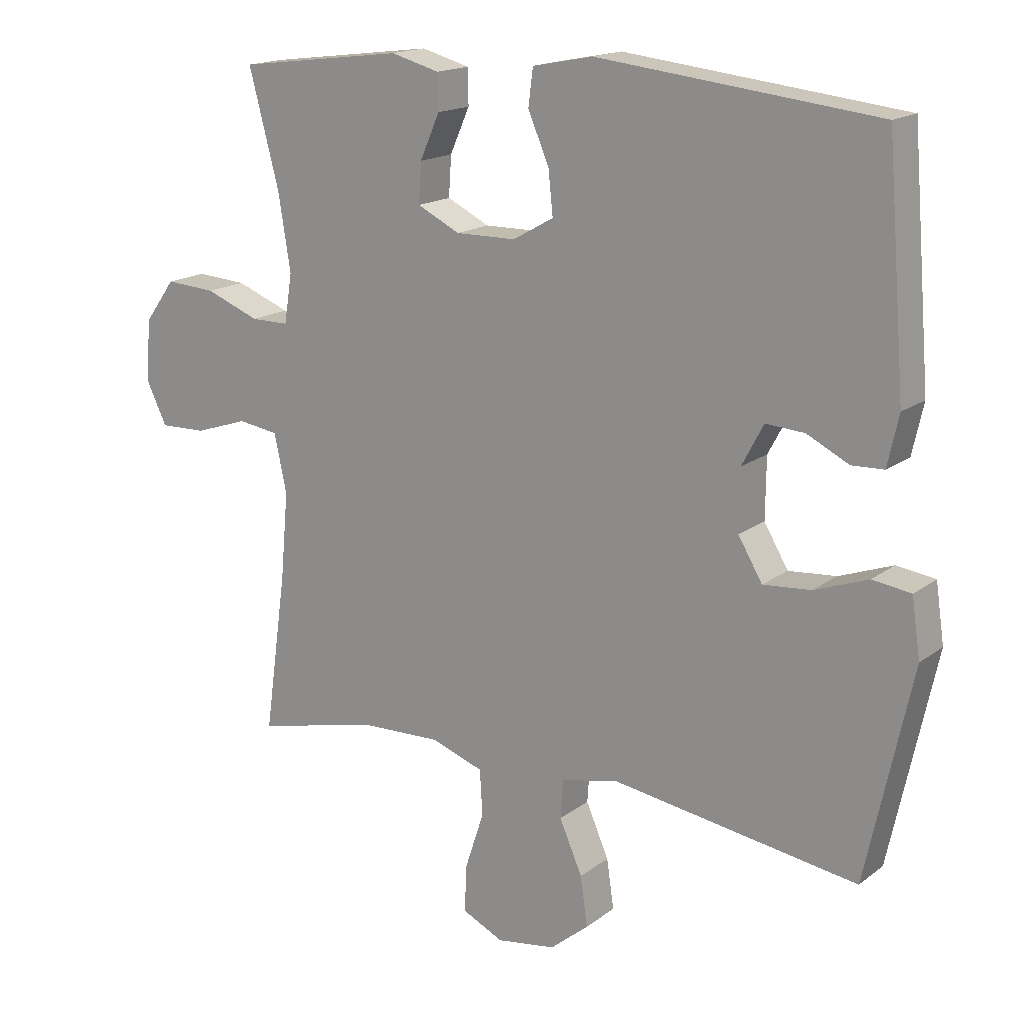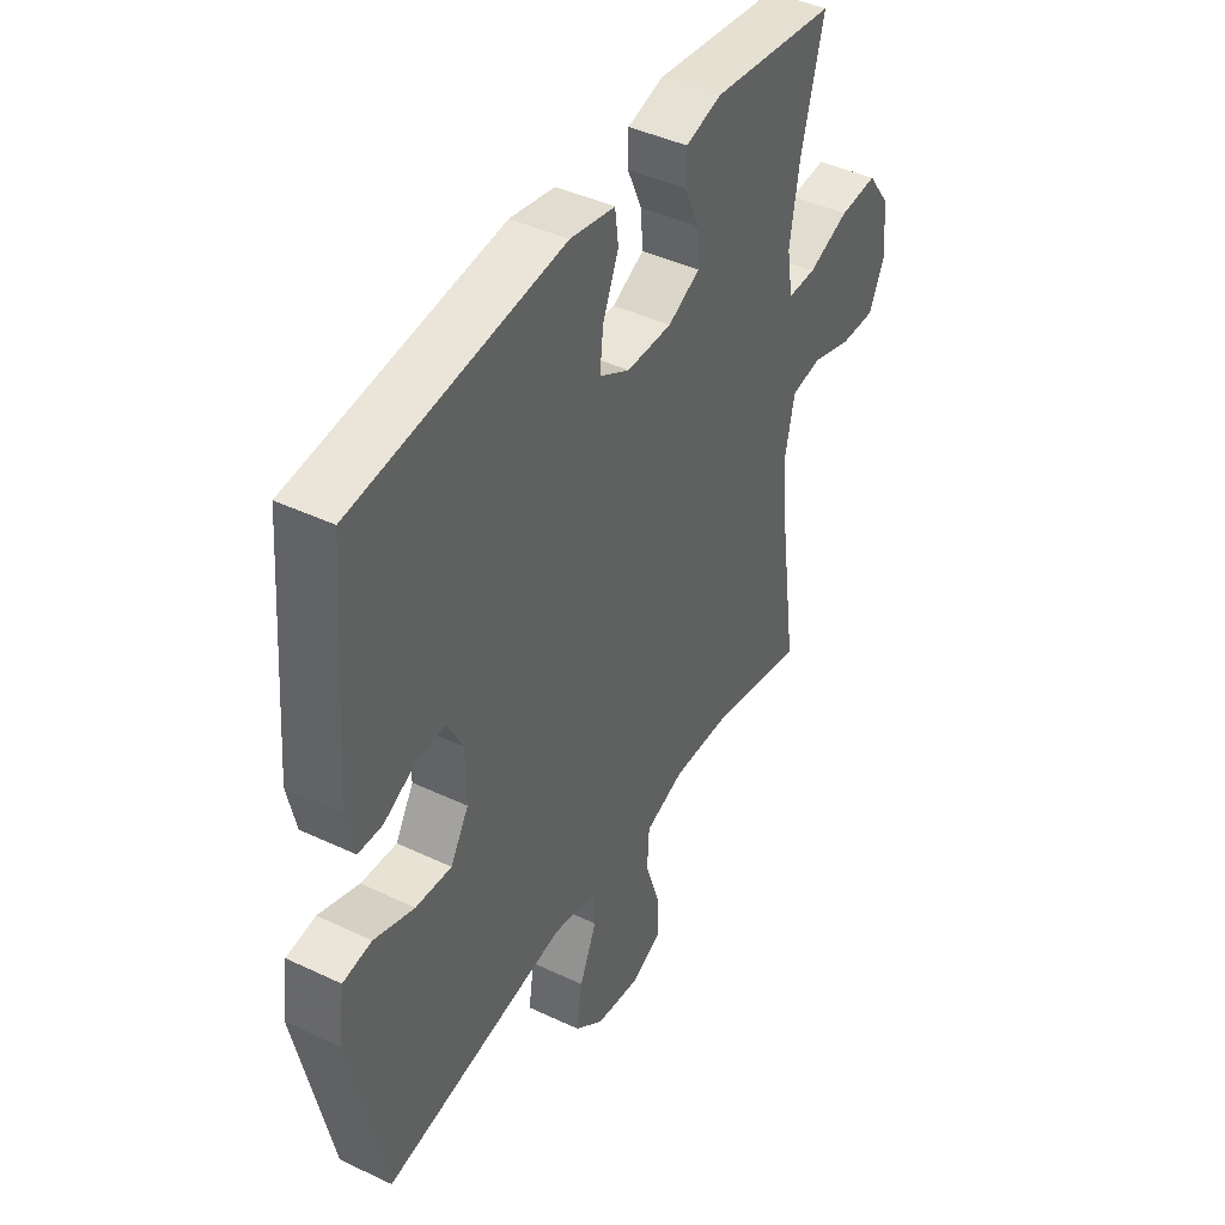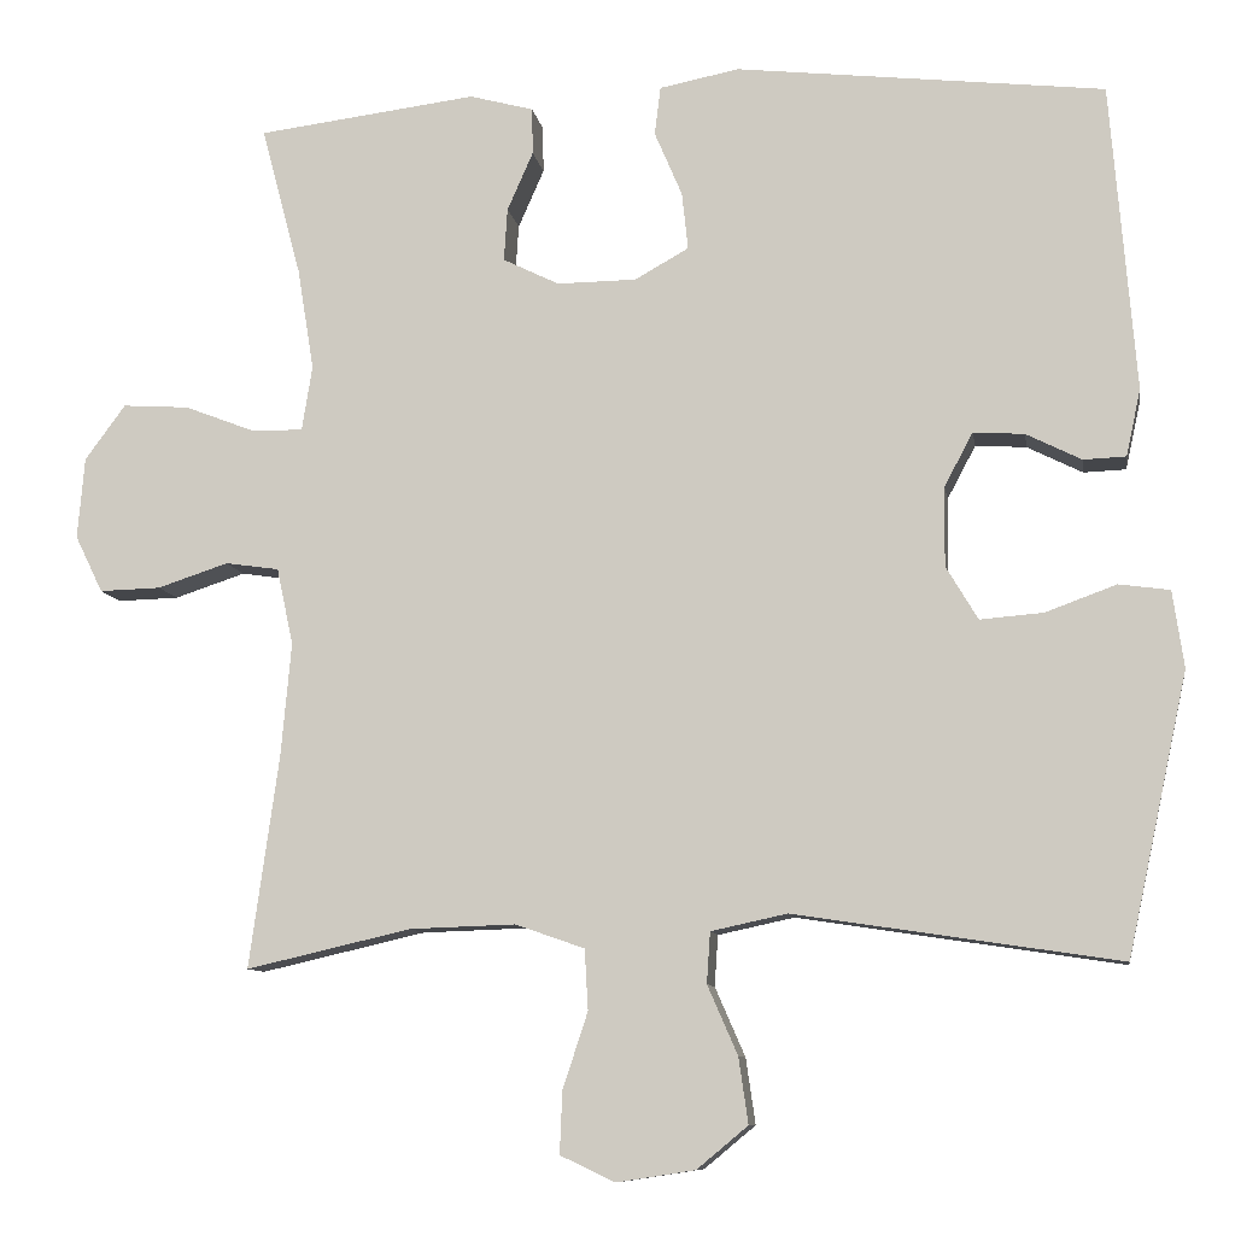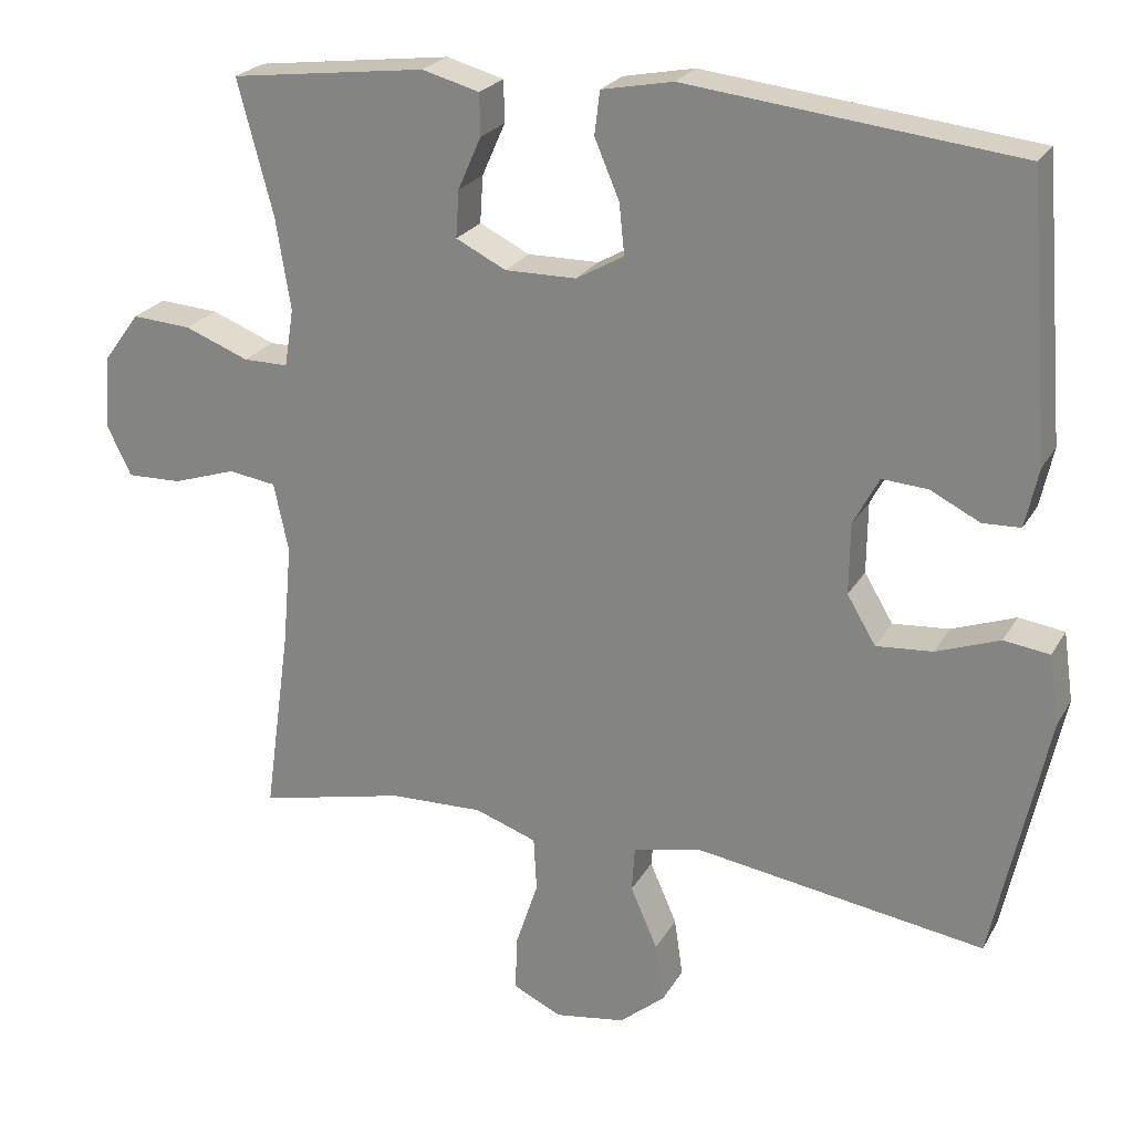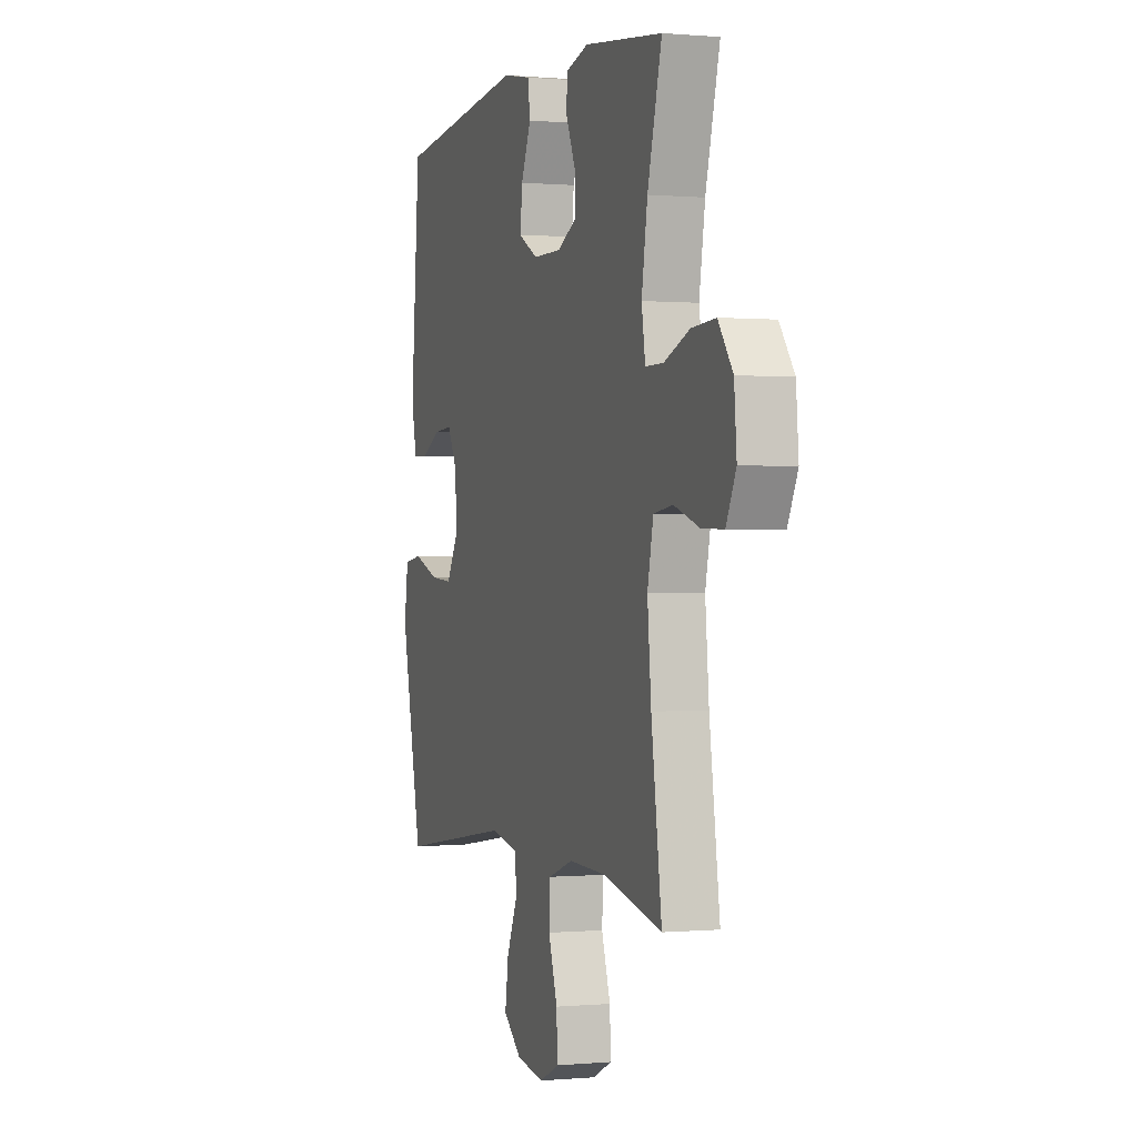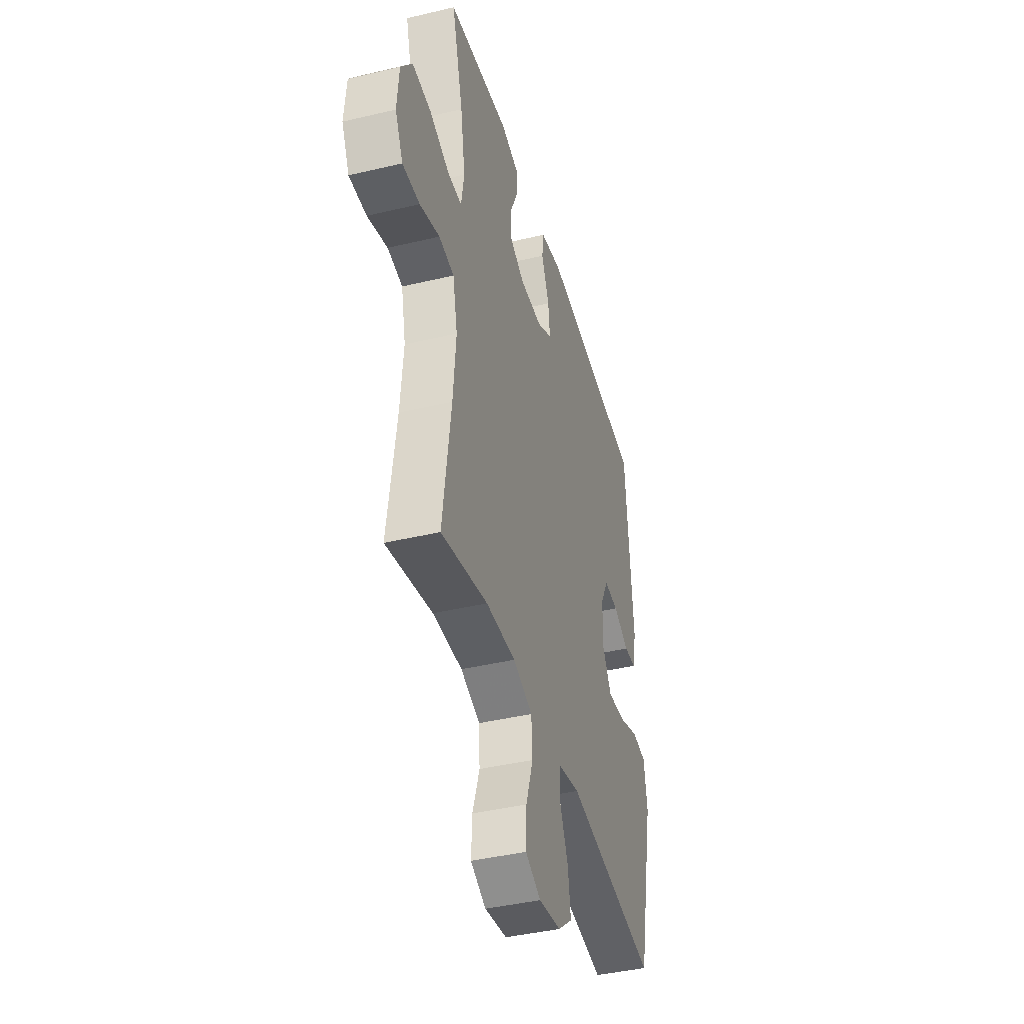
<metadata>
{"format":"obj","ext":"obj","renderer":"f3d","projection":"perspective","resolution":1024,"background":"white","views":[{"elev":16.7,"azim":-145.6,"up":"+Z"},{"elev":43.2,"azim":-60.7,"up":"+Z"},{"elev":-9.4,"azim":-170.9,"up":"+Z"},{"elev":23.6,"azim":-157.0,"up":"+Z"},{"elev":0.1,"azim":71.2,"up":"+Z"},{"elev":-41.7,"azim":106.0,"up":"+Z"}]}
</metadata>
<code>
v 0.5 0.07 0.5
v 0.454 0.07 0.326
v 0.435 0.07 0.208
v 0.447 0.07 0.133
v 0.505 0.07 0.133
v 0.588 0.07 0.165
v 0.665 0.07 0.17
v 0.712 0.07 0.106
v 0.72 0.07 0.012
v 0.688 0.07 -0.054
v 0.617 0.07 -0.052
v 0.535 0.07 -0.025
v 0.473 0.07 -0.034
v 0.454 0.07 -0.123
v 0.466 0.07 -0.256
v 0.5 0.07 -0.5
v 0.309 0.07 -0.456
v 0.187 0.07 -0.452
v 0.107 0.07 -0.48
v 0.103 0.07 -0.55
v 0.132 0.07 -0.638
v 0.135 0.07 -0.71
v 0.072 0.07 -0.74
v -0.019 0.07 -0.726
v -0.078 0.07 -0.677
v -0.067 0.07 -0.601
v -0.032 0.07 -0.521
v -0.036 0.07 -0.462
v -0.124 0.07 -0.443
v -0.5 0.07 -0.5
v -0.57 0.07 -0.176
v -0.557 0.07 -0.087
v -0.498 0.07 -0.079
v -0.416 0.07 -0.109
v -0.343 0.07 -0.115
v -0.306 0.07 -0.053
v -0.307 0.07 0.039
v -0.34 0.07 0.101
v -0.399 0.07 0.097
v -0.463 0.07 0.065
v -0.512 0.07 0.067
v -0.529 0.07 0.144
v -0.5 0.07 0.5
v -0.074 0.07 0.548
v 0.018 0.07 0.53
v 0.025 0.07 0.474
v -0.007 0.07 0.399
v -0.014 0.07 0.333
v 0.048 0.07 0.298
v 0.14 0.07 0.297
v 0.205 0.07 0.329
v 0.201 0.07 0.39
v 0.171 0.07 0.458
v 0.172 0.07 0.512
v 0.246 0.07 0.532
v 0.5 0 0.5
v 0.454 0 0.326
v 0.435 0 0.208
v 0.447 0 0.133
v 0.505 0 0.133
v 0.588 0 0.165
v 0.665 0 0.17
v 0.712 0 0.106
v 0.72 0 0.012
v 0.688 0 -0.054
v 0.617 0 -0.052
v 0.535 0 -0.025
v 0.473 0 -0.034
v 0.454 0 -0.123
v 0.466 0 -0.256
v 0.5 0 -0.5
v 0.309 0 -0.456
v 0.187 0 -0.452
v 0.107 0 -0.48
v 0.103 0 -0.55
v 0.132 0 -0.638
v 0.135 0 -0.71
v 0.072 0 -0.74
v -0.019 0 -0.726
v -0.078 0 -0.677
v -0.067 0 -0.601
v -0.032 0 -0.521
v -0.036 0 -0.462
v -0.124 0 -0.443
v -0.5 0 -0.5
v -0.57 0 -0.176
v -0.557 0 -0.087
v -0.498 0 -0.079
v -0.416 0 -0.109
v -0.343 0 -0.115
v -0.306 0 -0.053
v -0.307 0 0.039
v -0.34 0 0.101
v -0.399 0 0.097
v -0.463 0 0.065
v -0.512 0 0.067
v -0.529 0 0.144
v -0.5 0 0.5
v -0.074 0 0.548
v 0.018 0 0.53
v 0.025 0 0.474
v -0.007 0 0.399
v -0.014 0 0.333
v 0.048 0 0.298
v 0.14 0 0.297
v 0.205 0 0.329
v 0.201 0 0.39
v 0.171 0 0.458
v 0.172 0 0.512
v 0.246 0 0.532
f 52 53 54 55
f 51 52 55 1
f 44 45 46 47
f 44 47 48
f 43 44 48
f 42 43 48 49
f 39 40 41 42
f 38 39 42 49
f 31 32 33 34
f 29 30 31 34
f 28 29 34 35
f 24 25 26 27
f 22 23 24 27
f 20 21 22 27
f 19 20 27 28
f 18 19 28 35
f 15 16 17
f 14 15 17 18
f 13 14 18 35
f 9 10 11 12
f 5 6 7 8
f 4 5 8 9
f 51 1 2
f 50 51 2 3
f 37 38 49 50
f 36 37 50 3
f 4 9 12 13
f 13 35 36
f 3 4 13 36
f 110 109 108 107
f 56 110 107 106
f 102 101 100 99
f 103 102 99
f 103 99 98
f 104 103 98 97
f 97 96 95 94
f 104 97 94 93
f 89 88 87 86
f 89 86 85 84
f 90 89 84 83
f 82 81 80 79
f 82 79 78 77
f 82 77 76 75
f 83 82 75 74
f 90 83 74 73
f 72 71 70
f 73 72 70 69
f 90 73 69 68
f 67 66 65 64
f 63 62 61 60
f 64 63 60 59
f 57 56 106
f 58 57 106 105
f 105 104 93 92
f 58 105 92 91
f 68 67 64 59
f 91 90 68
f 91 68 59 58
f 1 56 57 2
f 2 57 58 3
f 3 58 59 4
f 4 59 60 5
f 5 60 61 6
f 6 61 62 7
f 7 62 63 8
f 8 63 64 9
f 9 64 65 10
f 10 65 66 11
f 11 66 67 12
f 12 67 68 13
f 13 68 69 14
f 14 69 70 15
f 15 70 71 16
f 16 71 72 17
f 17 72 73 18
f 18 73 74 19
f 19 74 75 20
f 20 75 76 21
f 21 76 77 22
f 22 77 78 23
f 23 78 79 24
f 24 79 80 25
f 25 80 81 26
f 26 81 82 27
f 27 82 83 28
f 28 83 84 29
f 29 84 85 30
f 30 85 86 31
f 31 86 87 32
f 32 87 88 33
f 33 88 89 34
f 34 89 90 35
f 35 90 91 36
f 36 91 92 37
f 37 92 93 38
f 38 93 94 39
f 39 94 95 40
f 40 95 96 41
f 41 96 97 42
f 42 97 98 43
f 43 98 99 44
f 44 99 100 45
f 45 100 101 46
f 46 101 102 47
f 47 102 103 48
f 48 103 104 49
f 49 104 105 50
f 50 105 106 51
f 51 106 107 52
f 52 107 108 53
f 53 108 109 54
f 54 109 110 55
f 55 110 56 1

</code>
